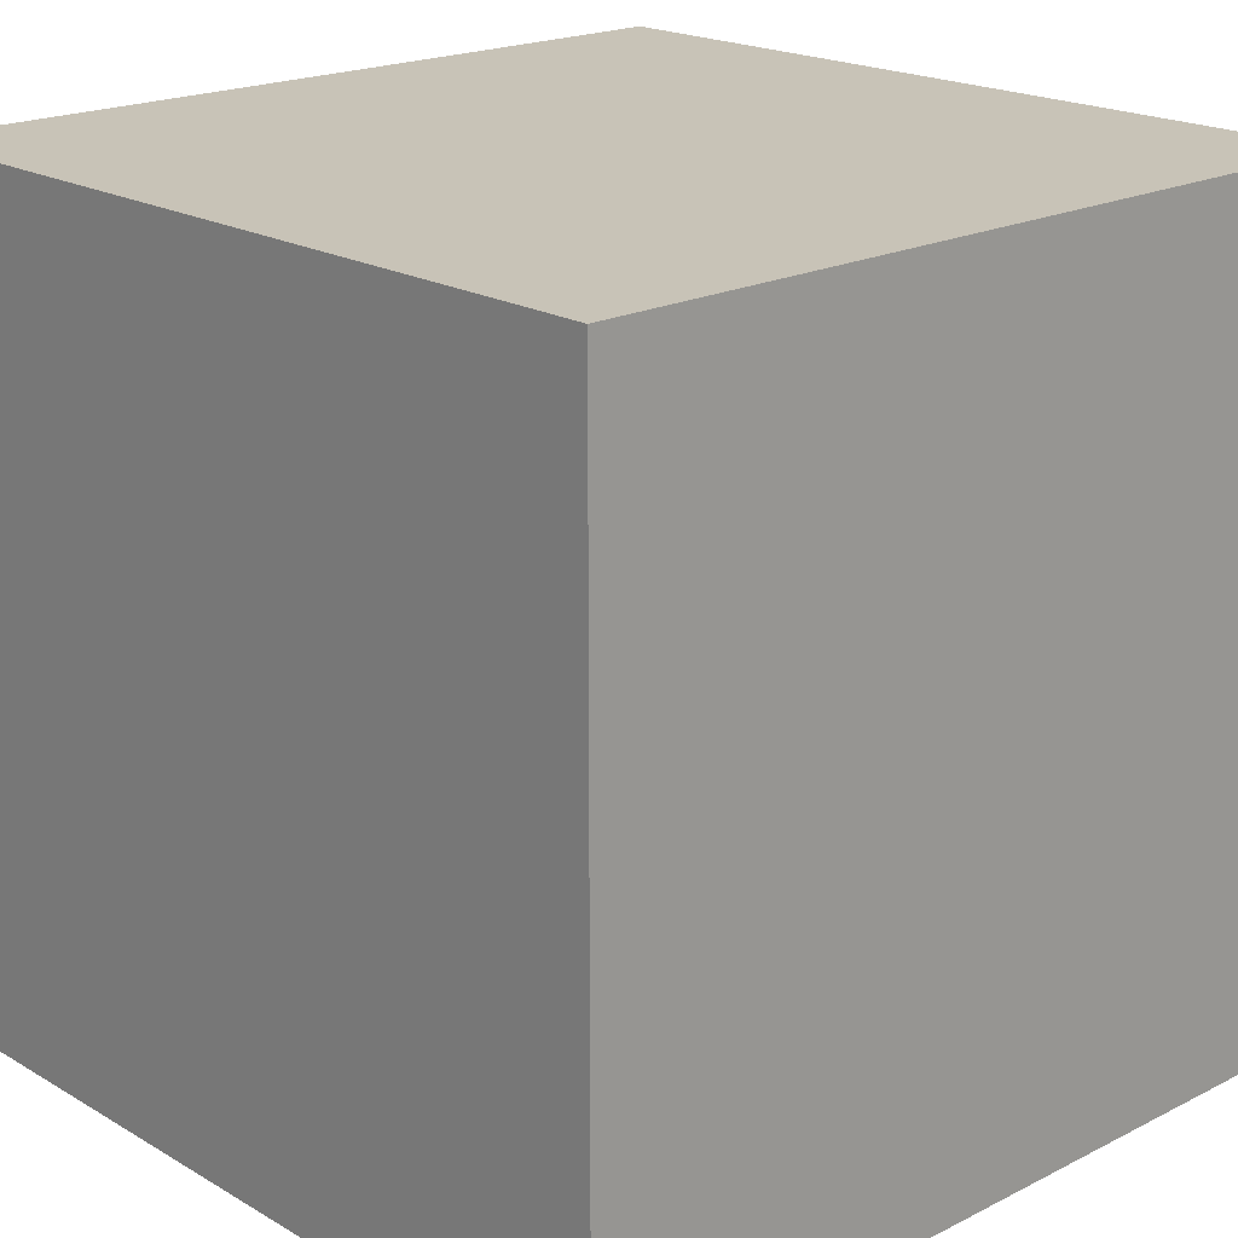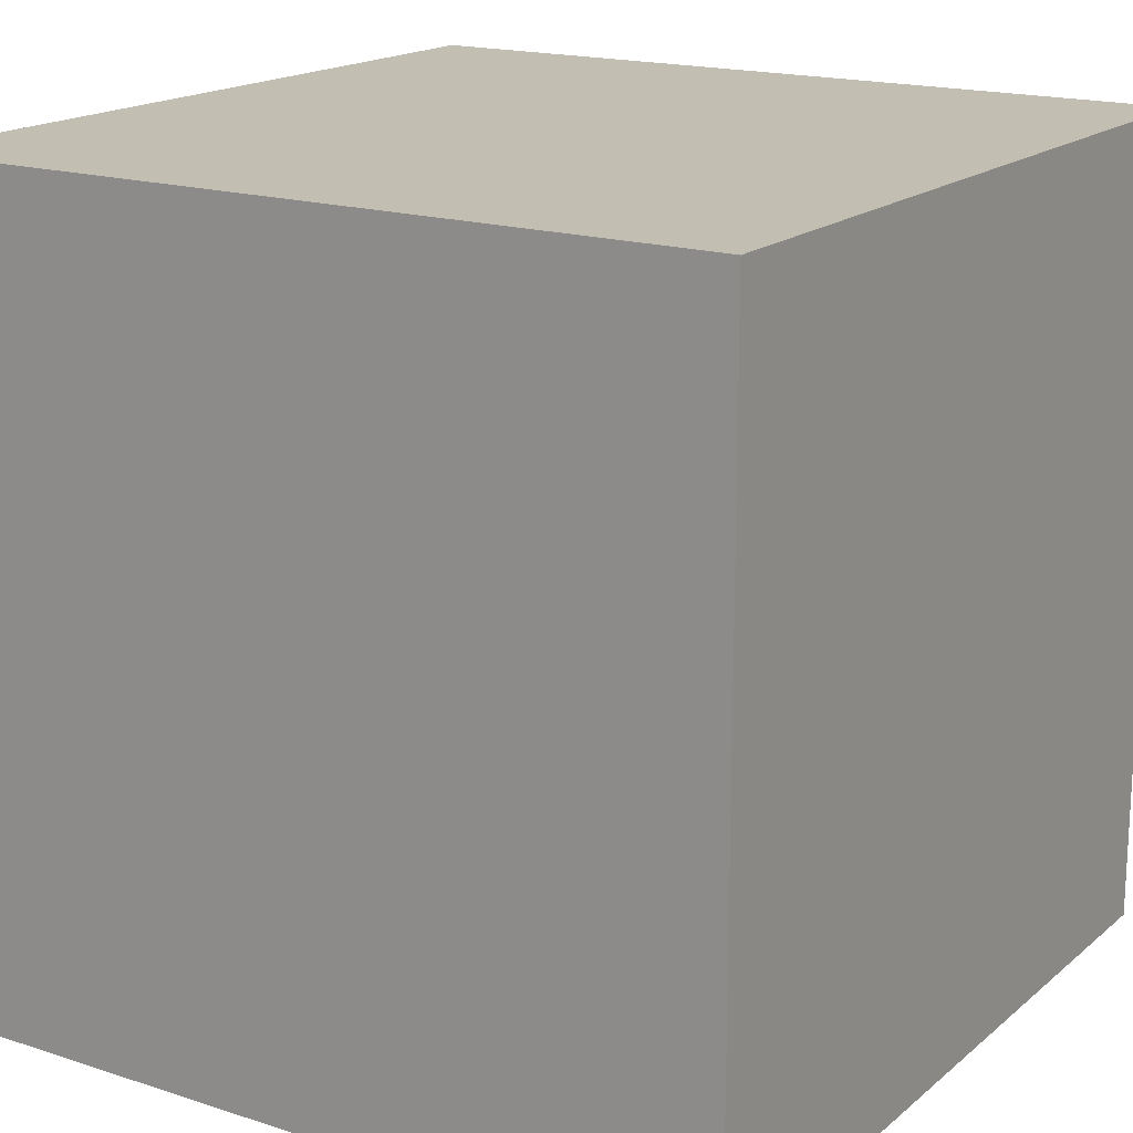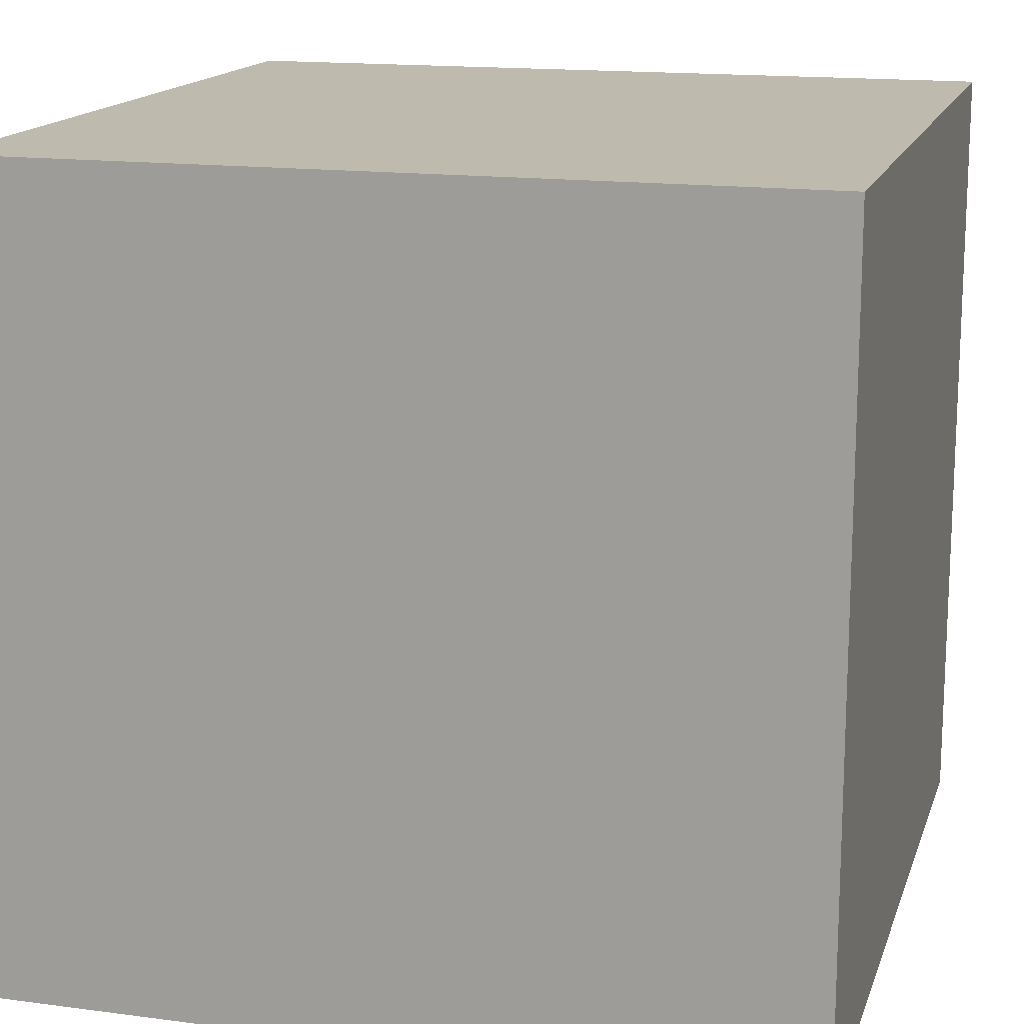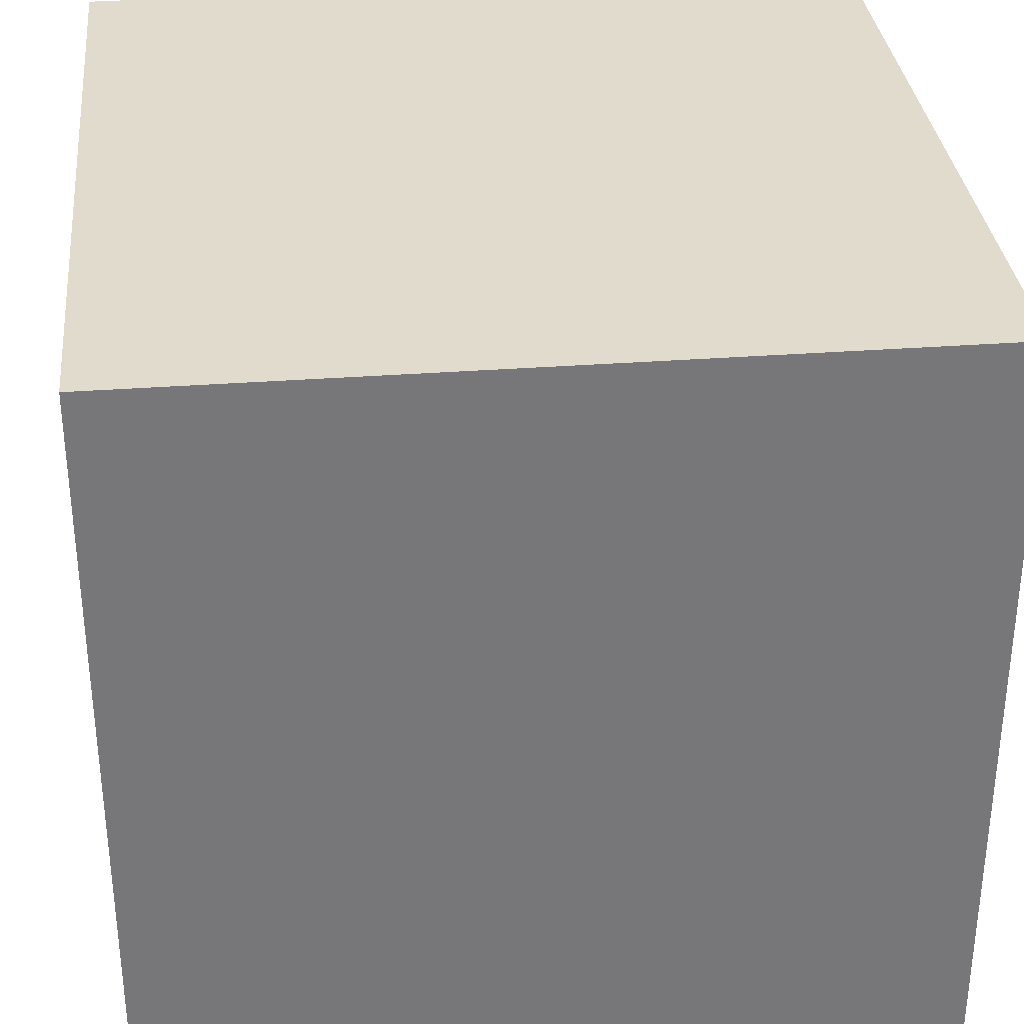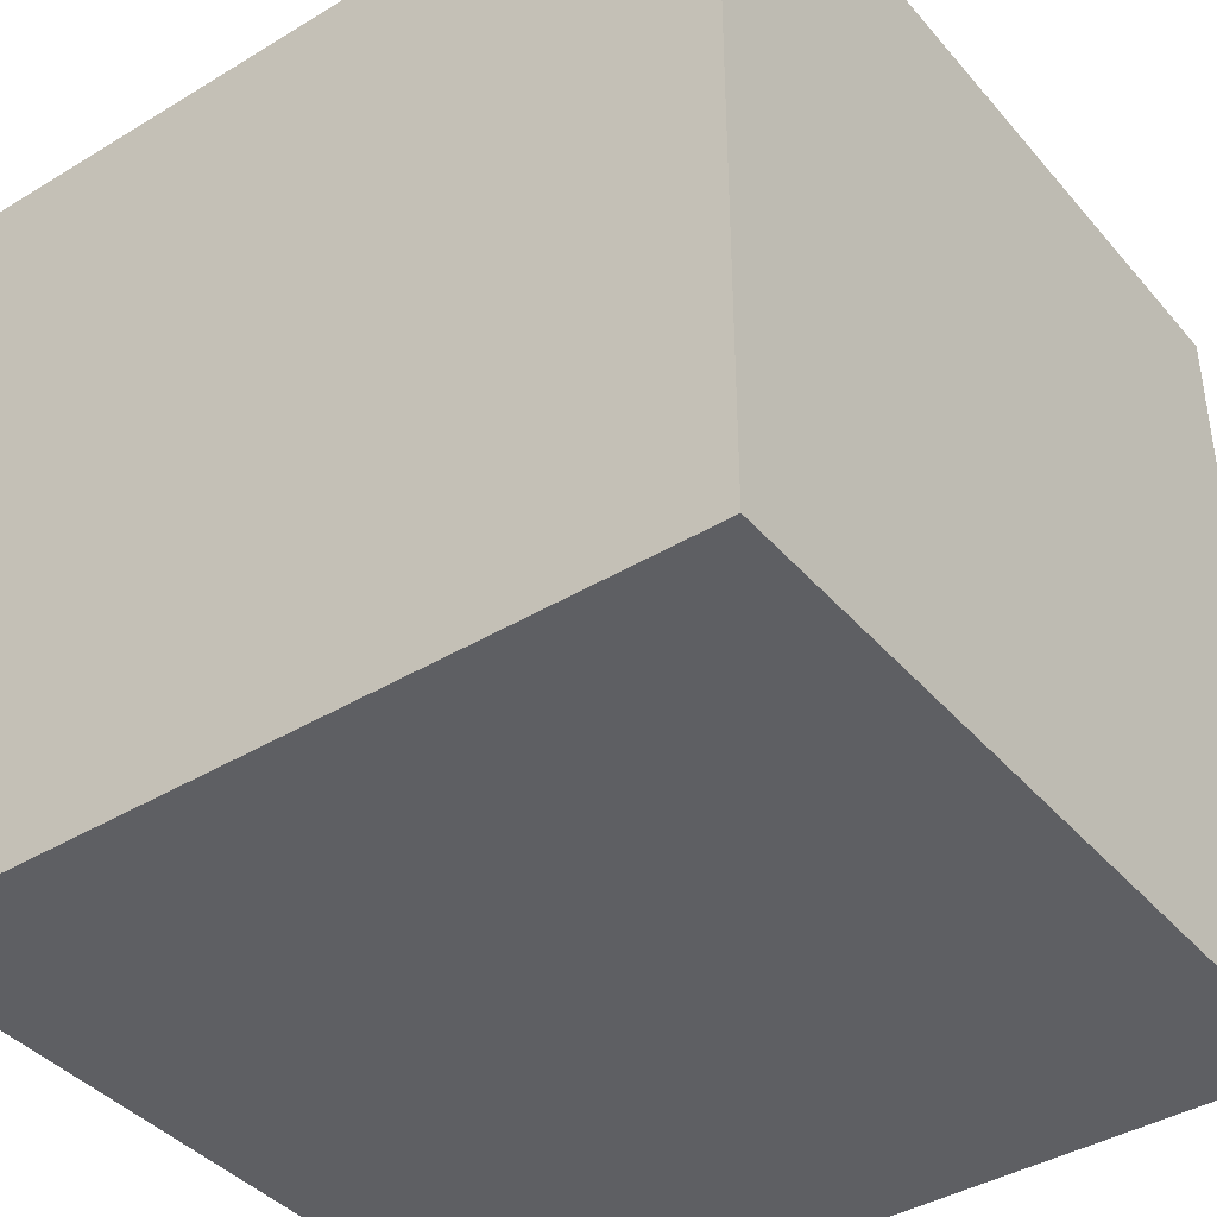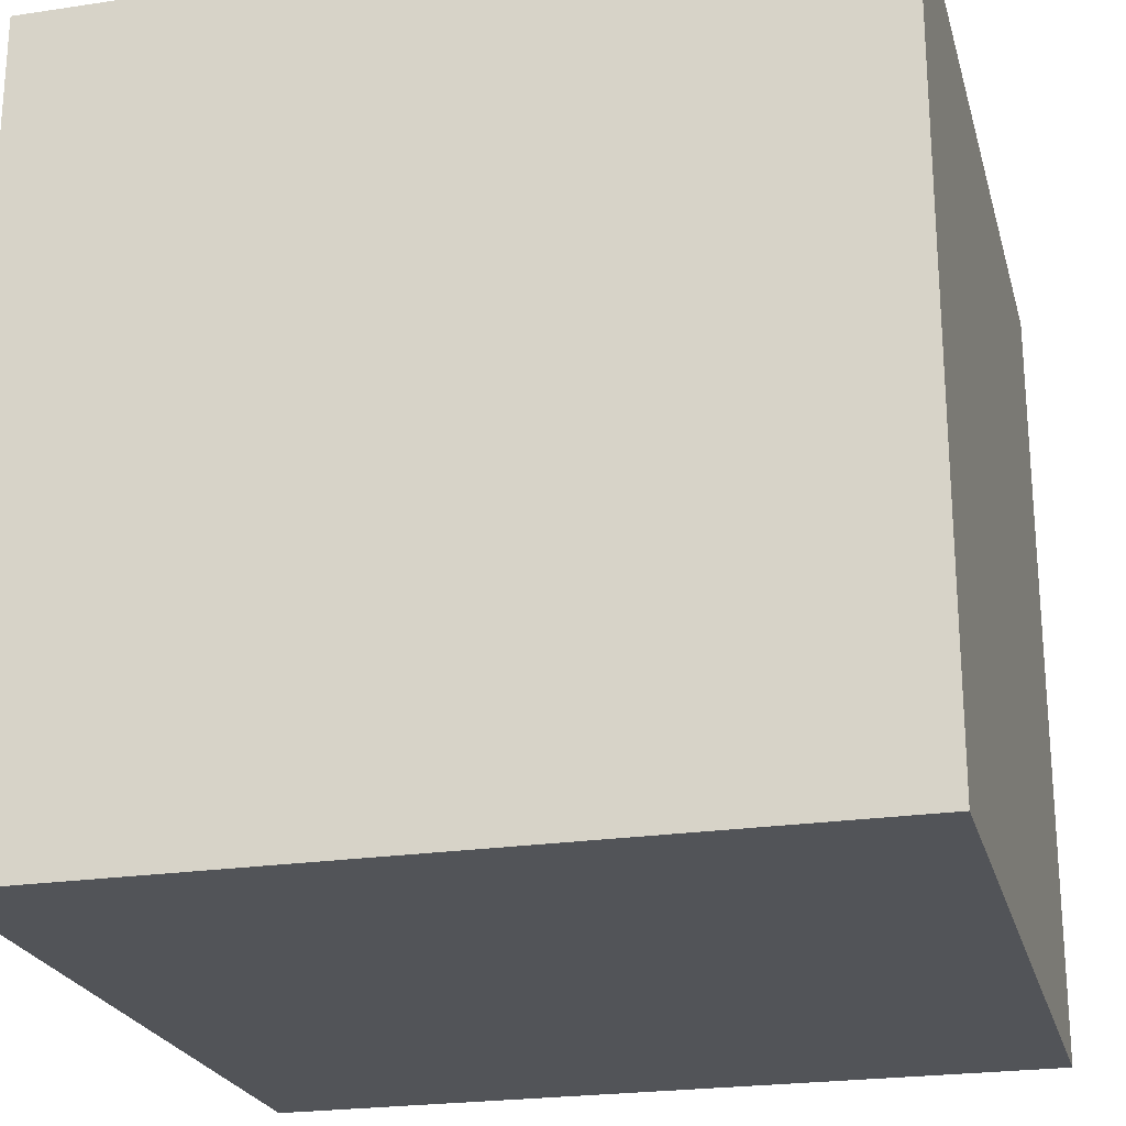
<metadata>
{"format":"obj","ext":"obj","renderer":"f3d","projection":"perspective","resolution":1024,"background":"white","views":[{"elev":19.8,"azim":-43.0,"up":"+Y"},{"elev":17.5,"azim":122.7,"up":"+Y"},{"elev":15.6,"azim":105.5,"up":"+Z"},{"elev":33.2,"azim":174.1,"up":"+Z"},{"elev":-40.6,"azim":36.5,"up":"+Y"},{"elev":-23.2,"azim":-165.7,"up":"+Y"}]}
</metadata>
<code>
g mesh_StencilLighting_DecalMesh_A
v -0.5 0.5 0.5
v -0.5 -0.5 0.5
v -0.5 -0.5 -0.5
v -0.5 0.5 -0.5
v -0.5 -0.5 0.5
v 0.5 -0.5 0.5
v 0.5 -0.5 -0.5
v -0.5 -0.5 -0.5
v 0.5 -0.5 0.5
v 0.5 0.5 0.5
v 0.5 0.5 -0.5
v 0.5 -0.5 -0.5
v 0.5 0.5 0.5
v -0.5 0.5 0.5
v -0.5 0.5 -0.5
v 0.5 0.5 -0.5
v -0.5 0.5 -0.5
v -0.5 -0.5 -0.5
v 0.5 -0.5 -0.5
v 0.5 0.5 -0.5
v 0.5 0.5 0.5
v 0.5 -0.5 0.5
v -0.5 -0.5 0.5
v -0.5 0.5 0.5
g mesh_StencilLighting_DecalMesh_A_0
f 3 2 1
f 4 3 1
f 7 6 5
f 8 7 5
f 11 10 9
f 12 11 9
f 15 14 13
f 16 15 13
f 19 18 17
f 20 19 17
f 23 22 21
f 24 23 21

</code>
